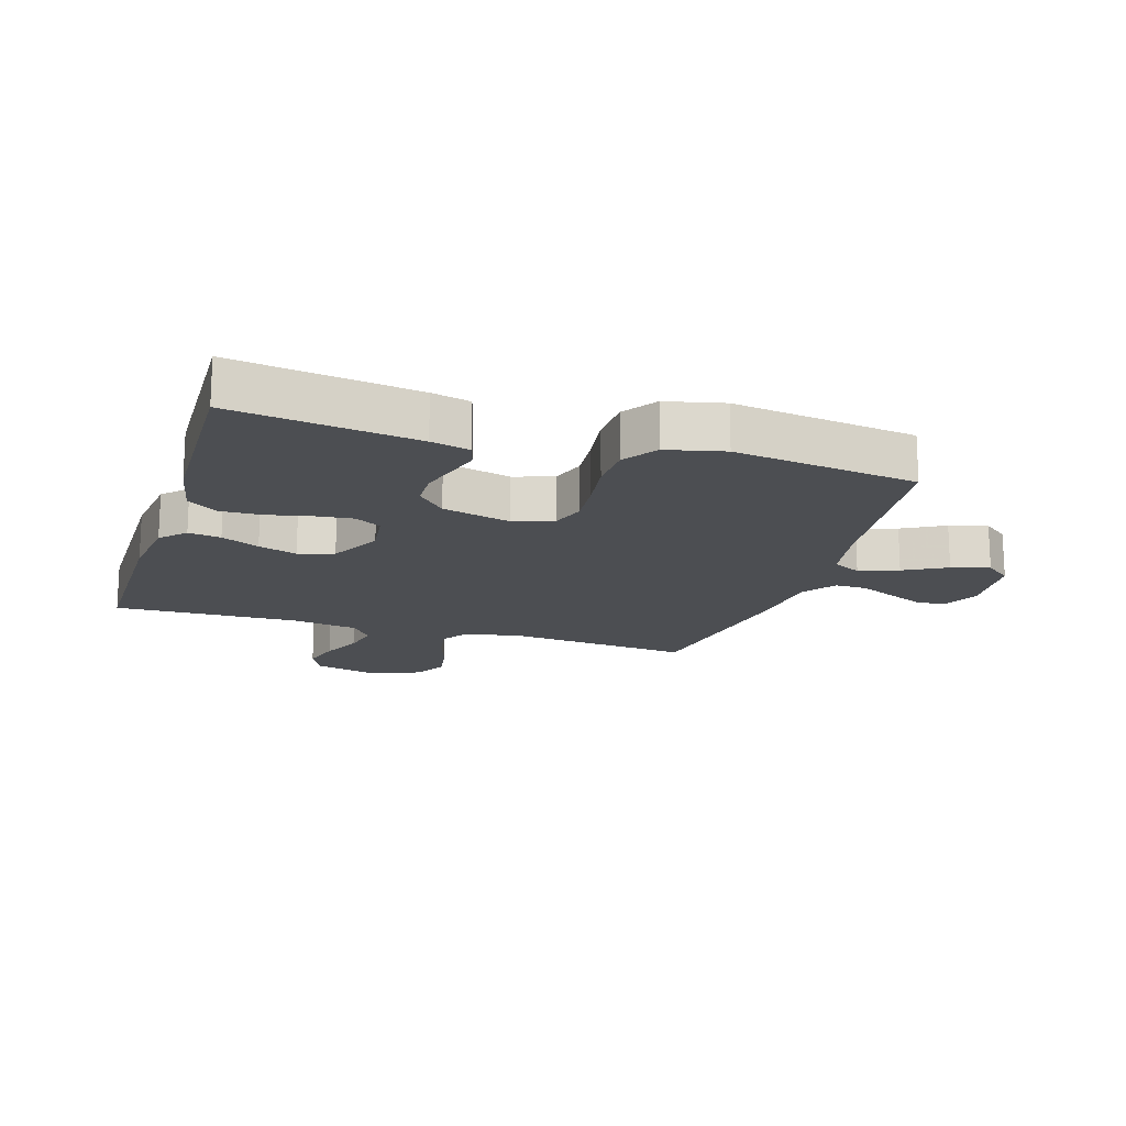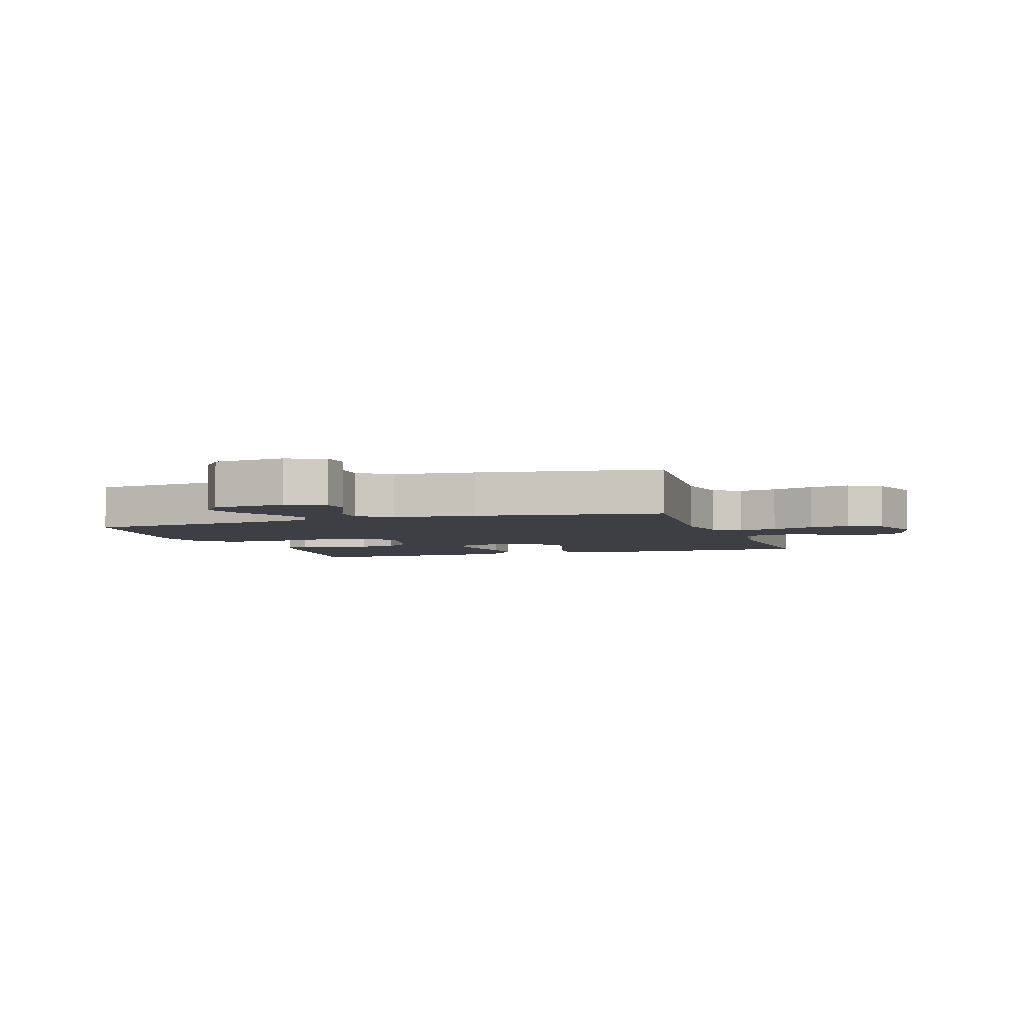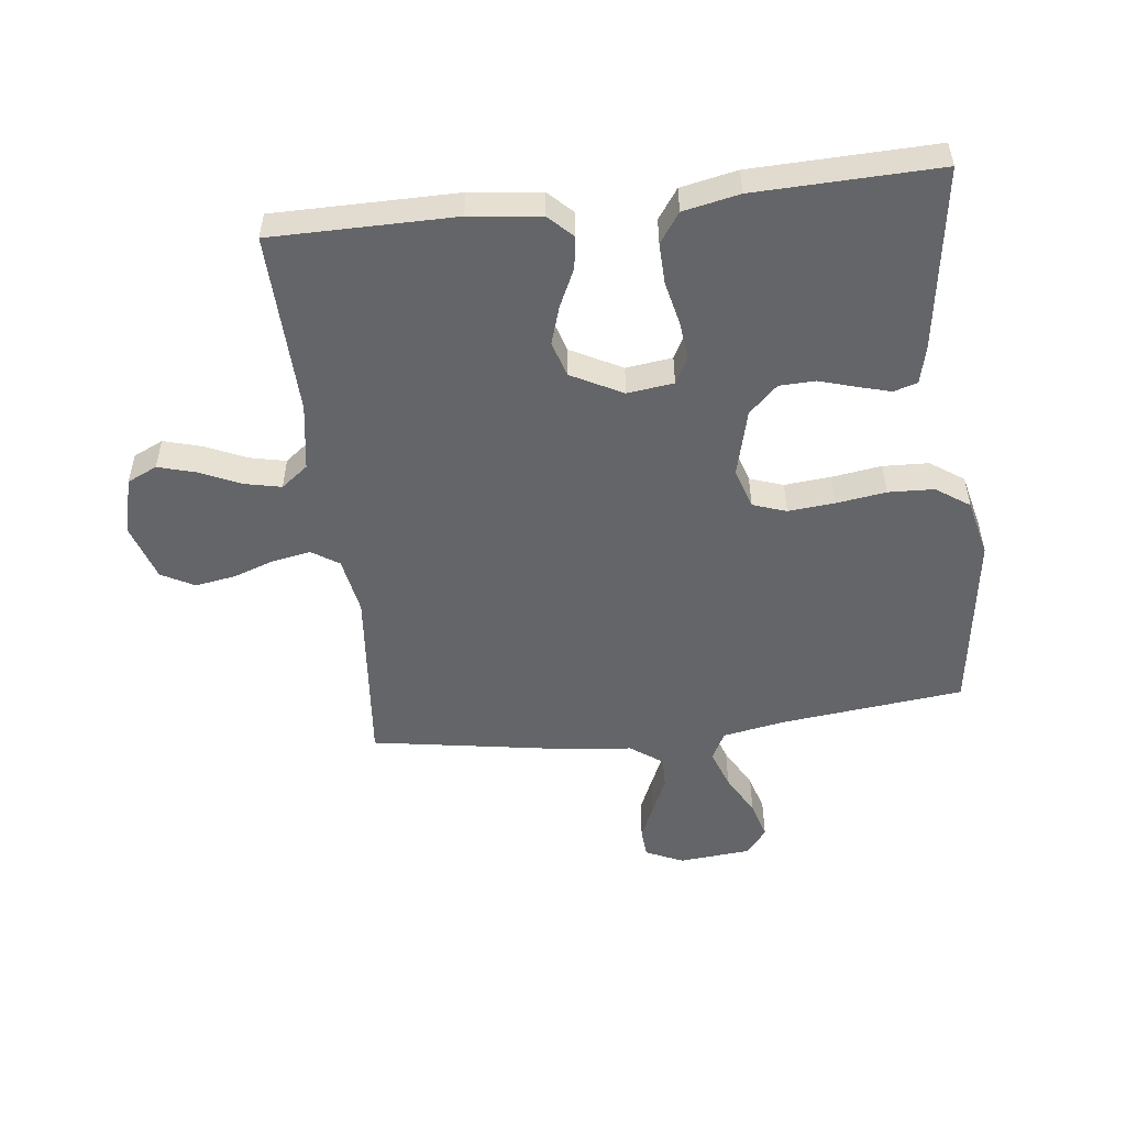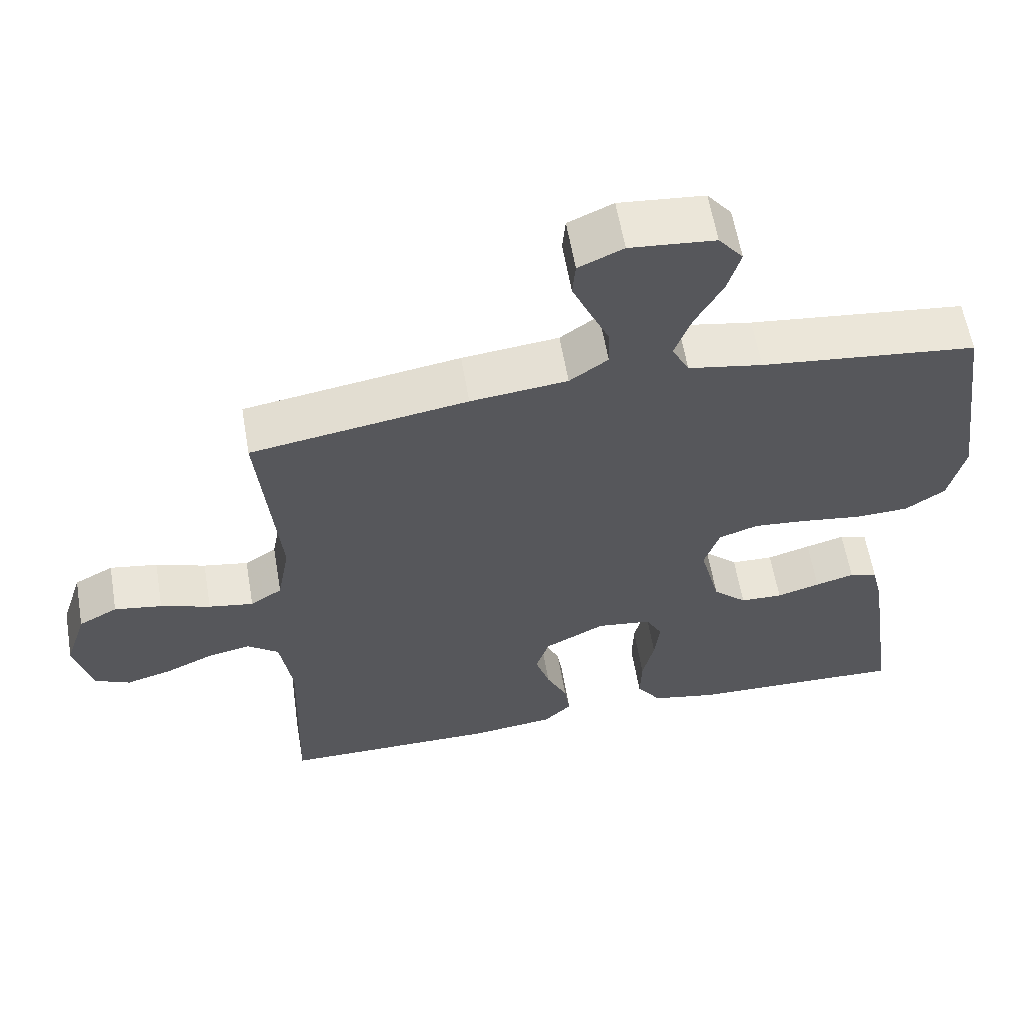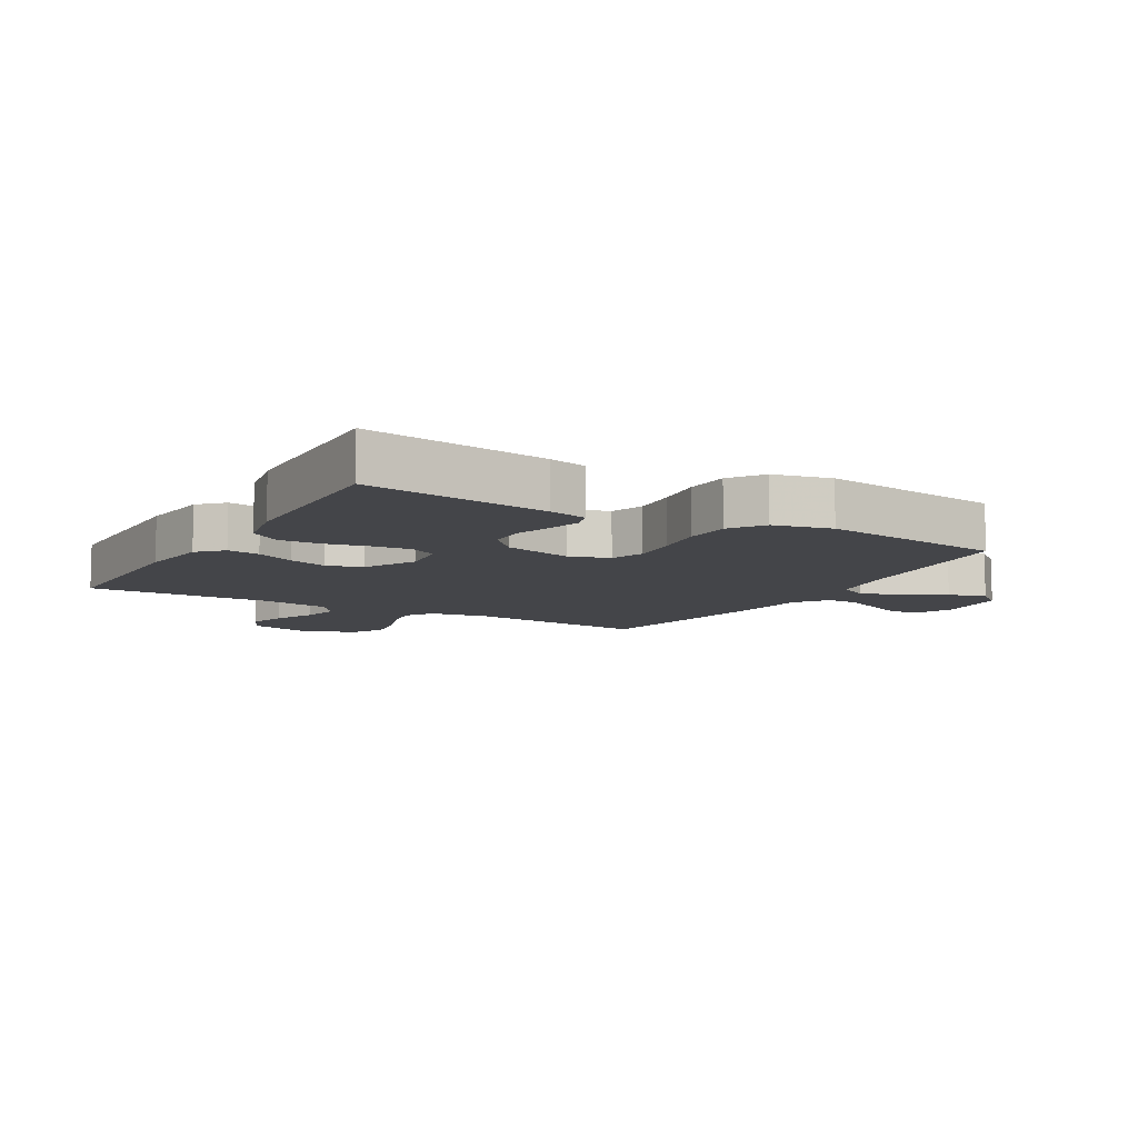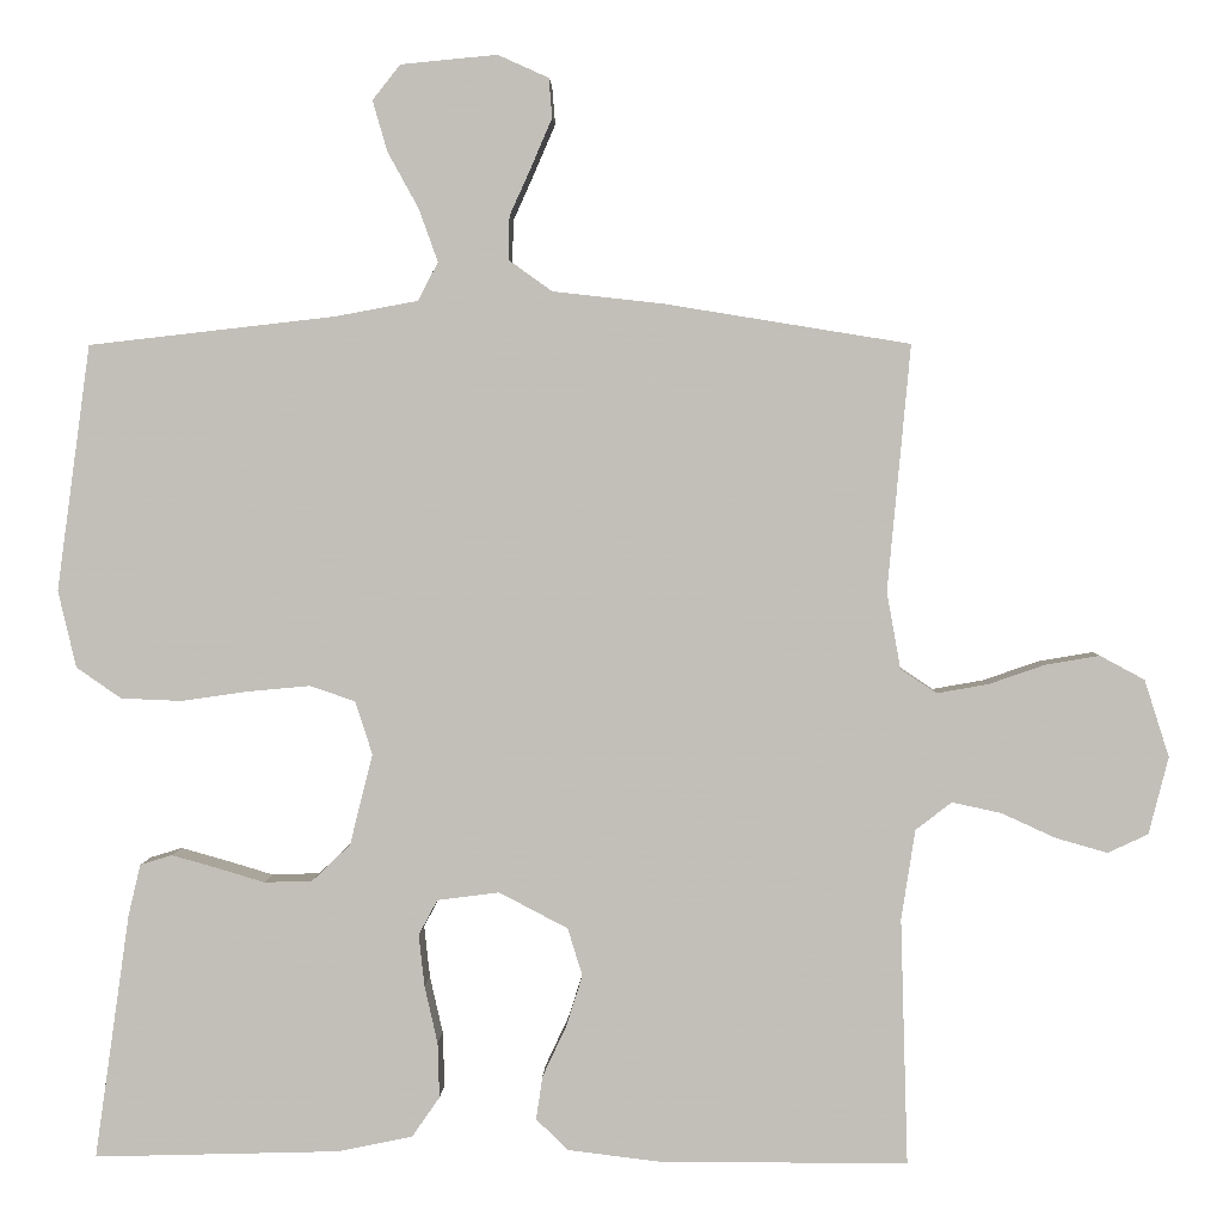
<metadata>
{"format":"obj","ext":"obj","renderer":"f3d","projection":"perspective","resolution":1024,"background":"white","views":[{"elev":-16.8,"azim":-107.4,"up":"+Y"},{"elev":-4.4,"azim":18.6,"up":"+Y"},{"elev":-51.6,"azim":-173.3,"up":"+Y"},{"elev":60.2,"azim":170.3,"up":"+Z"},{"elev":-9.0,"azim":-120.2,"up":"+Y"},{"elev":2.8,"azim":2.0,"up":"+Z"}]}
</metadata>
<code>
v 0.5 0.07 -0.5
v 0.2 0.07 -0.501
v 0.084 0.07 -0.487
v 0.045 0.07 -0.449
v 0.053 0.07 -0.396
v 0.082 0.07 -0.334
v 0.102 0.07 -0.271
v 0.084 0.07 -0.213
v 0 0.07 -0.169
v -0.076 0.07 -0.179
v -0.099 0.07 -0.222
v -0.092 0.07 -0.285
v -0.076 0.07 -0.356
v -0.074 0.07 -0.423
v -0.108 0.07 -0.472
v -0.2 0.07 -0.491
v -0.5 0.07 -0.5
v -0.457 0.07 -0.2
v -0.442 0.07 -0.137
v -0.403 0.07 -0.125
v -0.349 0.07 -0.14
v -0.289 0.07 -0.158
v -0.23 0.07 -0.156
v -0.183 0.07 -0.111
v -0.155 0.07 0
v -0.176 0.07 0.065
v -0.231 0.07 0.084
v -0.307 0.07 0.077
v -0.389 0.07 0.065
v -0.464 0.07 0.068
v -0.519 0.07 0.106
v -0.541 0.07 0.2
v -0.5 0.07 0.5
v -0.2 0.07 0.534
v -0.097 0.07 0.553
v -0.073 0.07 0.6
v -0.096 0.07 0.664
v -0.134 0.07 0.733
v -0.152 0.07 0.795
v -0.118 0.07 0.838
v 0 0.07 0.849
v 0.062 0.07 0.821
v 0.066 0.07 0.773
v 0.041 0.07 0.715
v 0.014 0.07 0.655
v 0.013 0.07 0.602
v 0.066 0.07 0.564
v 0.2 0.07 0.549
v 0.5 0.07 0.5
v 0.472 0.07 0.2
v 0.489 0.07 0.106
v 0.533 0.07 0.077
v 0.595 0.07 0.088
v 0.664 0.07 0.112
v 0.73 0.07 0.123
v 0.784 0.07 0.094
v 0.814 0.07 0
v 0.79 0.07 -0.094
v 0.741 0.07 -0.117
v 0.678 0.07 -0.099
v 0.612 0.07 -0.069
v 0.552 0.07 -0.056
v 0.508 0.07 -0.09
v 0.491 0.07 -0.2
v 0.5 0 -0.5
v 0.2 0 -0.501
v 0.084 0 -0.487
v 0.045 0 -0.449
v 0.053 0 -0.396
v 0.082 0 -0.334
v 0.102 0 -0.271
v 0.084 0 -0.213
v 0 0 -0.169
v -0.076 0 -0.179
v -0.099 0 -0.222
v -0.092 0 -0.285
v -0.076 0 -0.356
v -0.074 0 -0.423
v -0.108 0 -0.472
v -0.2 0 -0.491
v -0.5 0 -0.5
v -0.457 0 -0.2
v -0.442 0 -0.137
v -0.403 0 -0.125
v -0.349 0 -0.14
v -0.289 0 -0.158
v -0.23 0 -0.156
v -0.183 0 -0.111
v -0.155 0 0
v -0.176 0 0.065
v -0.231 0 0.084
v -0.307 0 0.077
v -0.389 0 0.065
v -0.464 0 0.068
v -0.519 0 0.106
v -0.541 0 0.2
v -0.5 0 0.5
v -0.2 0 0.534
v -0.097 0 0.553
v -0.073 0 0.6
v -0.096 0 0.664
v -0.134 0 0.733
v -0.152 0 0.795
v -0.118 0 0.838
v 0 0 0.849
v 0.062 0 0.821
v 0.066 0 0.773
v 0.041 0 0.715
v 0.014 0 0.655
v 0.013 0 0.602
v 0.066 0 0.564
v 0.2 0 0.549
v 0.5 0 0.5
v 0.472 0 0.2
v 0.489 0 0.106
v 0.533 0 0.077
v 0.595 0 0.088
v 0.664 0 0.112
v 0.73 0 0.123
v 0.784 0 0.094
v 0.814 0 0
v 0.79 0 -0.094
v 0.741 0 -0.117
v 0.678 0 -0.099
v 0.612 0 -0.069
v 0.552 0 -0.056
v 0.508 0 -0.09
v 0.491 0 -0.2
f 59 60 61
f 58 59 61
f 57 58 61
f 56 57 61
f 55 56 61
f 54 55 61
f 53 54 61
f 52 53 61 62
f 51 52 62 63
f 47 48 49 50
f 51 63 64
f 50 51 64
f 47 50 64
f 46 47 64
f 43 44 45
f 42 43 45
f 41 42 45
f 40 41 45
f 39 40 45
f 38 39 45
f 37 38 45
f 36 37 45 46
f 32 33 34
f 31 32 34
f 30 31 34
f 29 30 34
f 28 29 34
f 27 28 34 35
f 35 36 46
f 27 35 46
f 26 27 46
f 20 21 22
f 19 20 22
f 18 19 22
f 17 18 22
f 16 17 22
f 15 16 22
f 14 15 22
f 13 14 22
f 12 13 22
f 11 12 22 23
f 10 11 23 24
f 4 5 6
f 3 4 6
f 2 3 6
f 1 2 6
f 64 1 6
f 64 6 7
f 25 26 46 64
f 9 10 24 25
f 8 9 25 64
f 7 8 64
f 125 124 123
f 125 123 122
f 125 122 121
f 125 121 120
f 125 120 119
f 125 119 118
f 125 118 117
f 126 125 117 116
f 127 126 116 115
f 114 113 112 111
f 128 127 115
f 128 115 114
f 128 114 111
f 128 111 110
f 109 108 107
f 109 107 106
f 109 106 105
f 109 105 104
f 109 104 103
f 109 103 102
f 109 102 101
f 110 109 101 100
f 98 97 96
f 98 96 95
f 98 95 94
f 98 94 93
f 98 93 92
f 99 98 92 91
f 110 100 99
f 110 99 91
f 110 91 90
f 86 85 84
f 86 84 83
f 86 83 82
f 86 82 81
f 86 81 80
f 86 80 79
f 86 79 78
f 86 78 77
f 86 77 76
f 87 86 76 75
f 88 87 75 74
f 70 69 68
f 70 68 67
f 70 67 66
f 70 66 65
f 70 65 128
f 71 70 128
f 128 110 90 89
f 89 88 74 73
f 128 89 73 72
f 128 72 71
f 1 65 66 2
f 2 66 67 3
f 3 67 68 4
f 4 68 69 5
f 5 69 70 6
f 6 70 71 7
f 7 71 72 8
f 8 72 73 9
f 9 73 74 10
f 10 74 75 11
f 11 75 76 12
f 12 76 77 13
f 13 77 78 14
f 14 78 79 15
f 15 79 80 16
f 16 80 81 17
f 17 81 82 18
f 18 82 83 19
f 19 83 84 20
f 20 84 85 21
f 21 85 86 22
f 22 86 87 23
f 23 87 88 24
f 24 88 89 25
f 25 89 90 26
f 26 90 91 27
f 27 91 92 28
f 28 92 93 29
f 29 93 94 30
f 30 94 95 31
f 31 95 96 32
f 32 96 97 33
f 33 97 98 34
f 34 98 99 35
f 35 99 100 36
f 36 100 101 37
f 37 101 102 38
f 38 102 103 39
f 39 103 104 40
f 40 104 105 41
f 41 105 106 42
f 42 106 107 43
f 43 107 108 44
f 44 108 109 45
f 45 109 110 46
f 46 110 111 47
f 47 111 112 48
f 48 112 113 49
f 49 113 114 50
f 50 114 115 51
f 51 115 116 52
f 52 116 117 53
f 53 117 118 54
f 54 118 119 55
f 55 119 120 56
f 56 120 121 57
f 57 121 122 58
f 58 122 123 59
f 59 123 124 60
f 60 124 125 61
f 61 125 126 62
f 62 126 127 63
f 63 127 128 64
f 64 128 65 1

</code>
